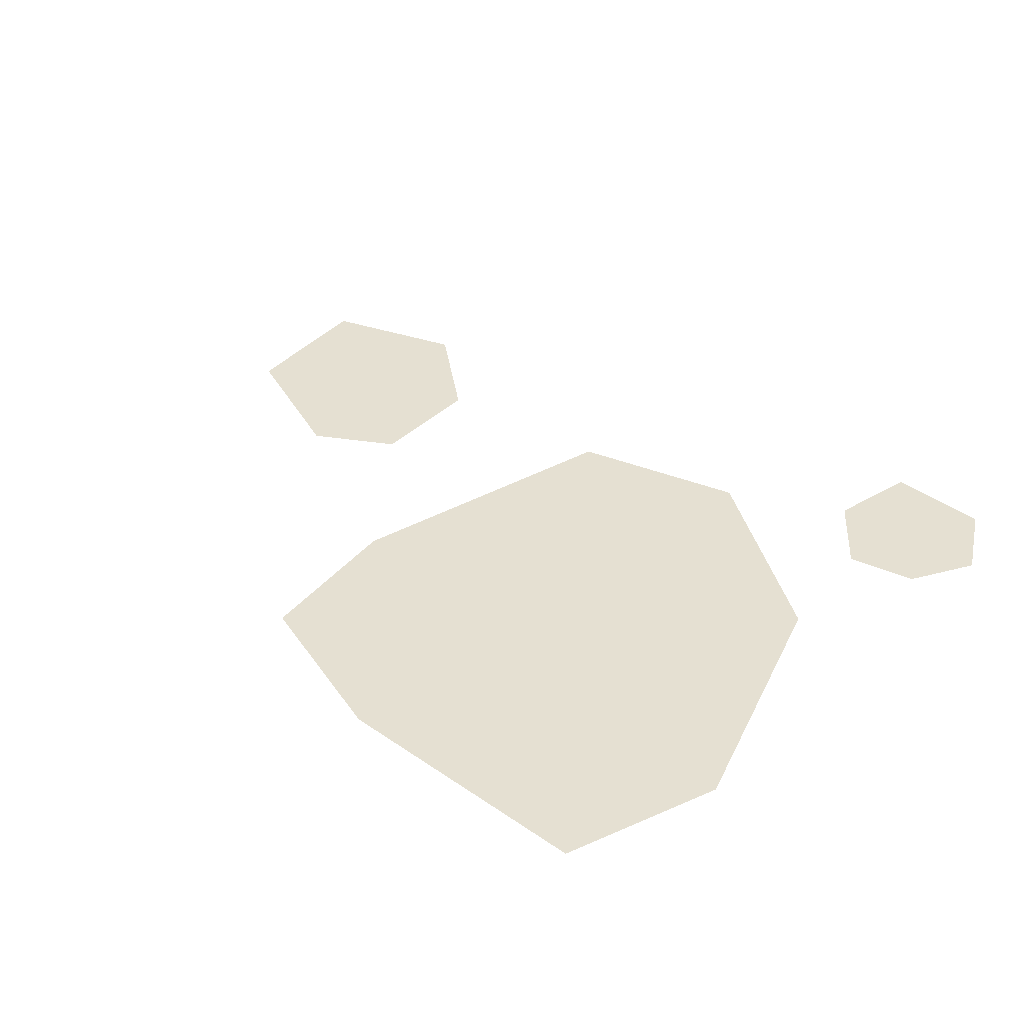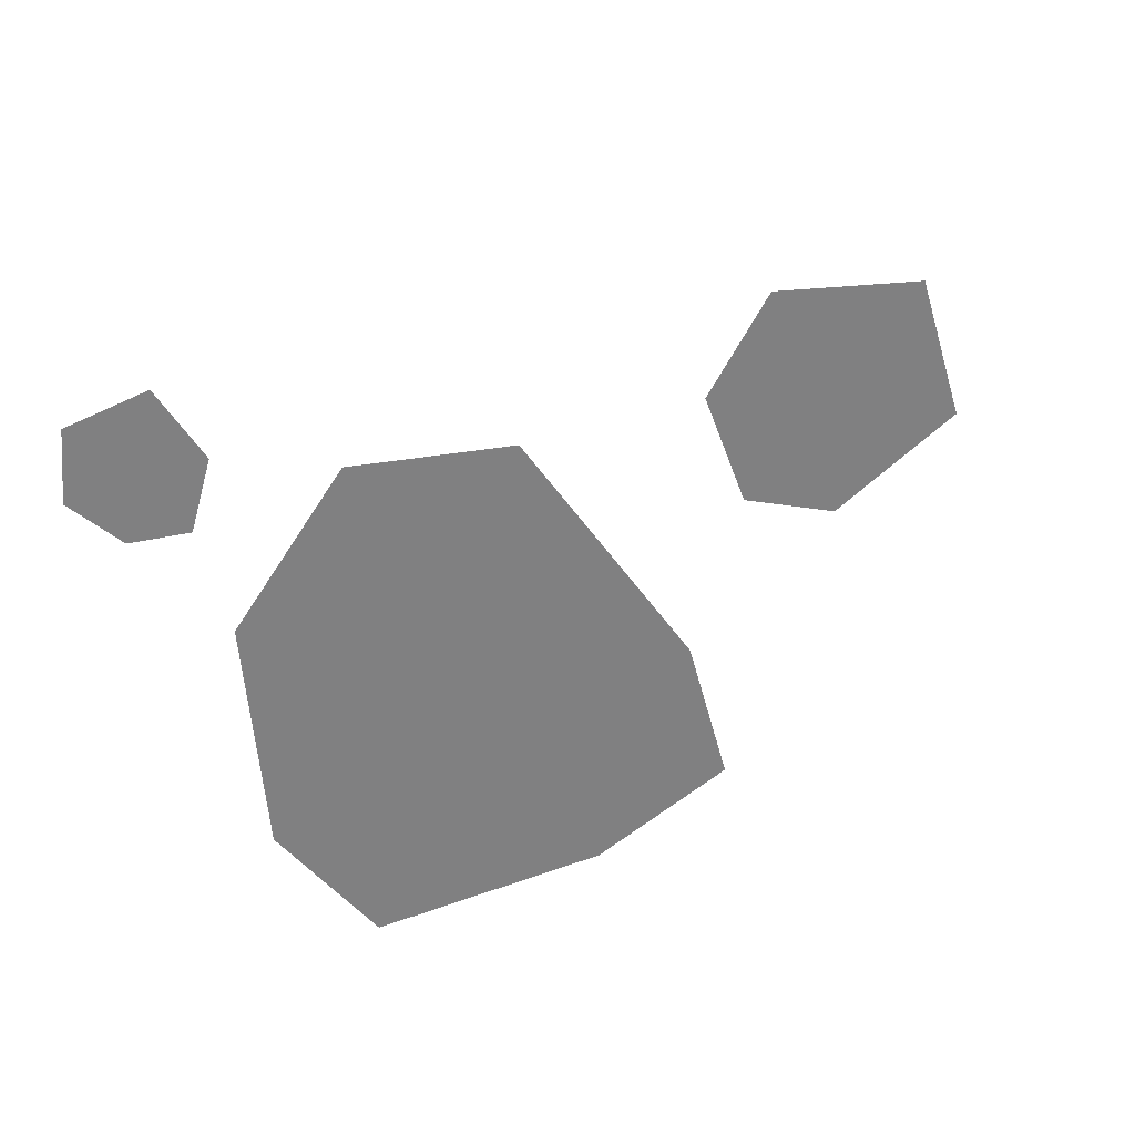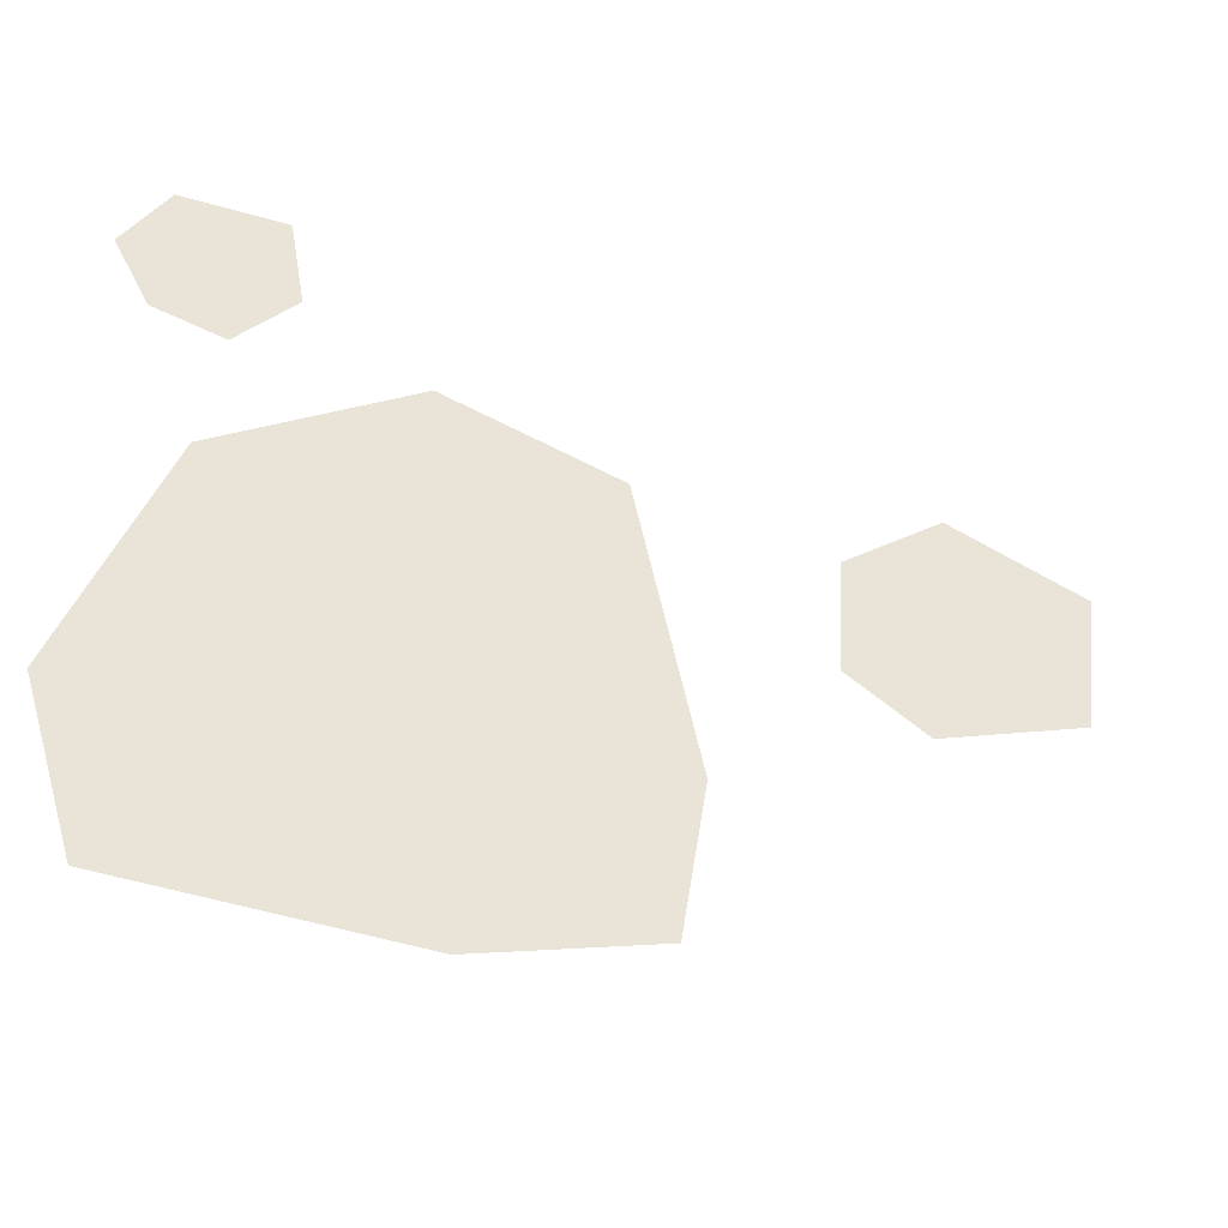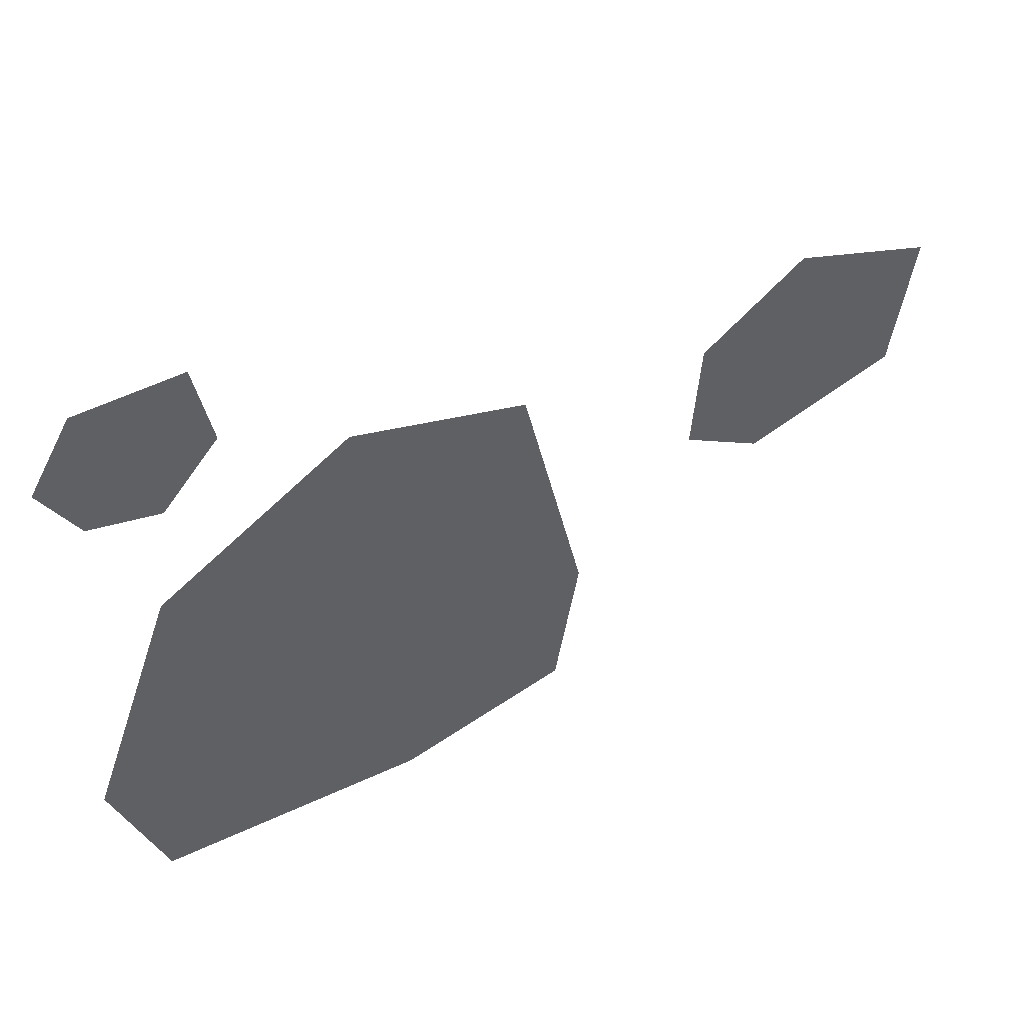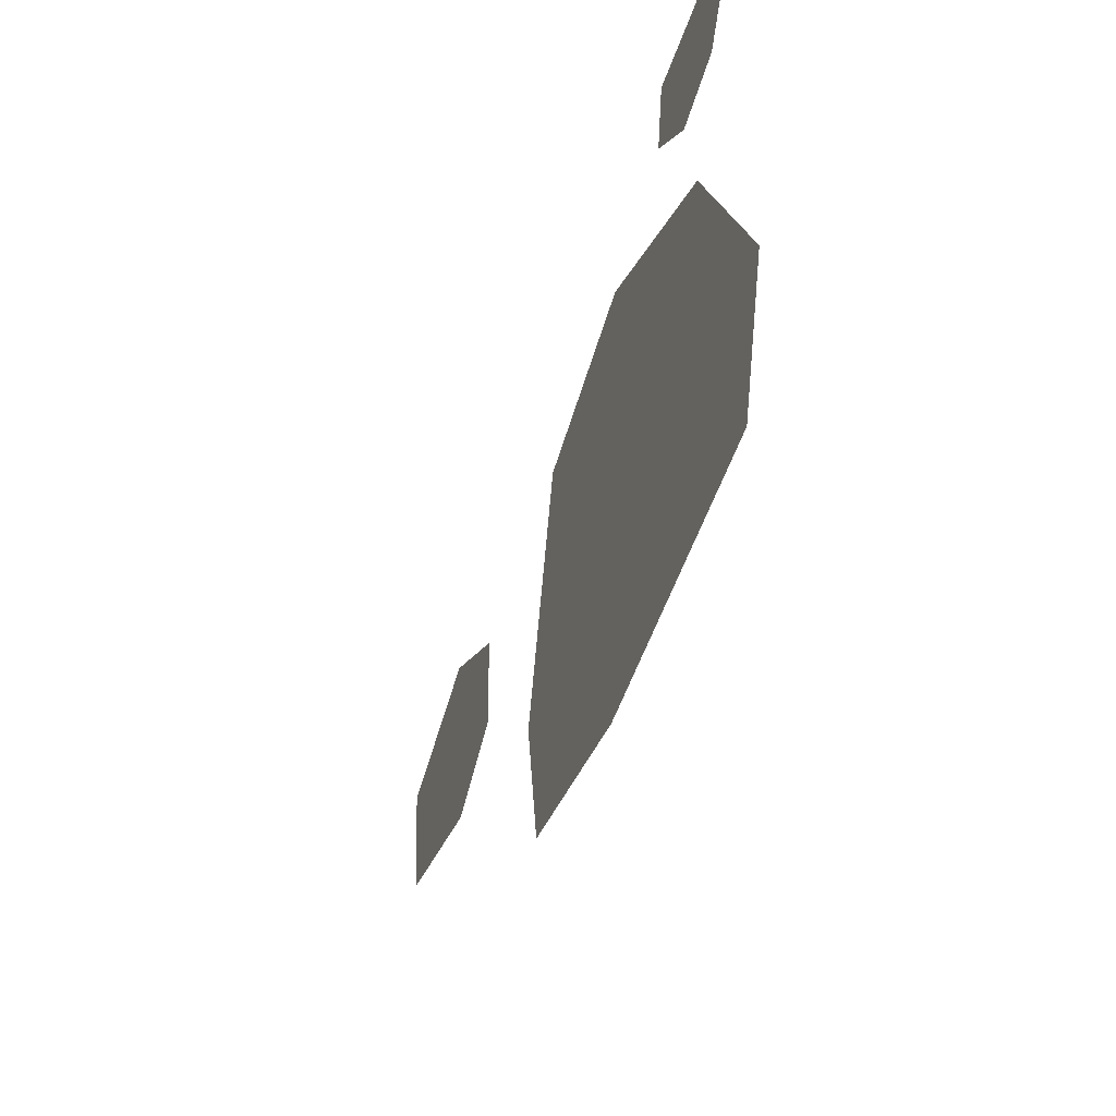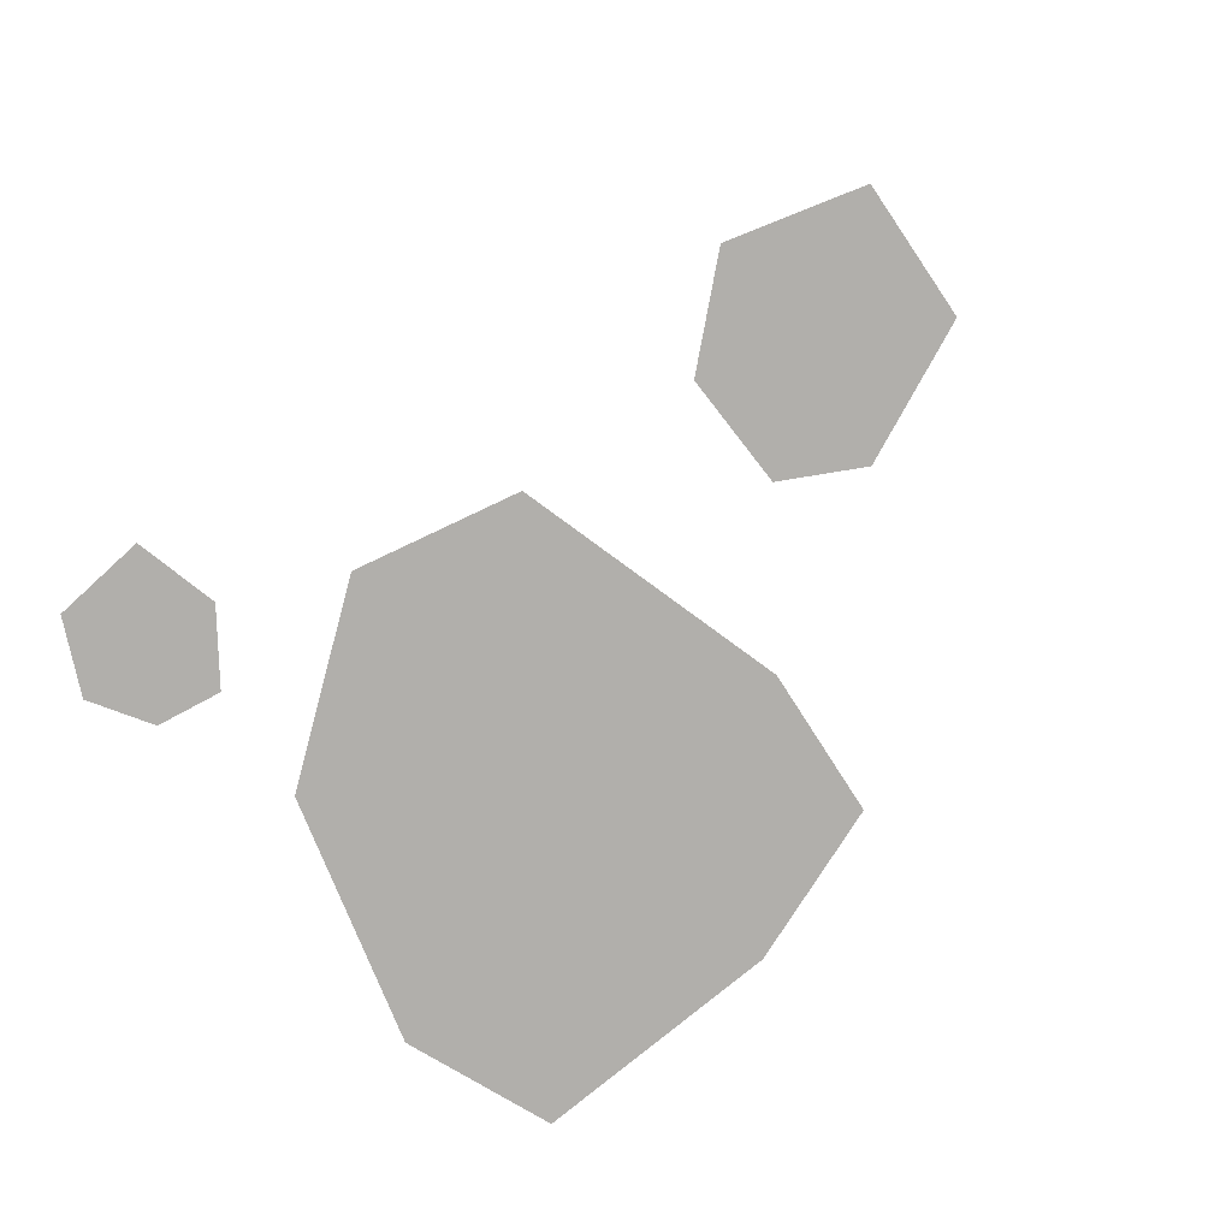
<metadata>
{"format":"obj","ext":"obj","renderer":"f3d","projection":"perspective","resolution":1024,"background":"white","views":[{"elev":37.7,"azim":-136.8,"up":"+Y"},{"elev":-60.1,"azim":24.3,"up":"+Y"},{"elev":-41.4,"azim":-20.0,"up":"+Z"},{"elev":51.8,"azim":-27.8,"up":"+Z"},{"elev":-53.0,"azim":-109.0,"up":"+Z"},{"elev":-78.1,"azim":41.6,"up":"+Y"}]}
</metadata>
<code>
v -0.1468 0.01461 0.1398
v -0.1553 0.01461 0.1882
v -0.2096 0.01461 0.1874
v -0.2322 0.01461 0.148
v -0.2135 0.01461 0.1129
v -0.1769 0.01461 0.1041
v -0.06434 0.0148 -0.1882
v 0.02763 0.0148 -0.1613
v 0.04074 0.0148 -0.07747
v -0.09501 0.0148 -0.05949
v -0.2356 0.0148 -0.09815
v -0.2088 0.0148 -0.1835
v -0.1867 0.0148 0.03884
v -0.08454 0.0148 0.1059
v 0.007433 0.0148 0.07906
v 0.1463 0.01473 -0.02757
v 0.2256 0.01473 0.0008965
v 0.2356 0.01473 0.07872
v 0.1622 0.01473 0.1055
v 0.1083 0.01473 0.06363
v 0.1041 0.01473 -0.0009087
g SD_Prop_BloodSplat_20_2260_87
f 1 3 2
f 1 4 3
f 5 4 1
f 5 1 6
f 7 9 8
f 7 10 9
f 11 10 7
f 11 7 12
f 13 10 11
f 13 14 10
f 9 10 14
f 9 14 15
f 16 18 17
f 16 19 18
f 20 19 16
f 20 16 21

</code>
